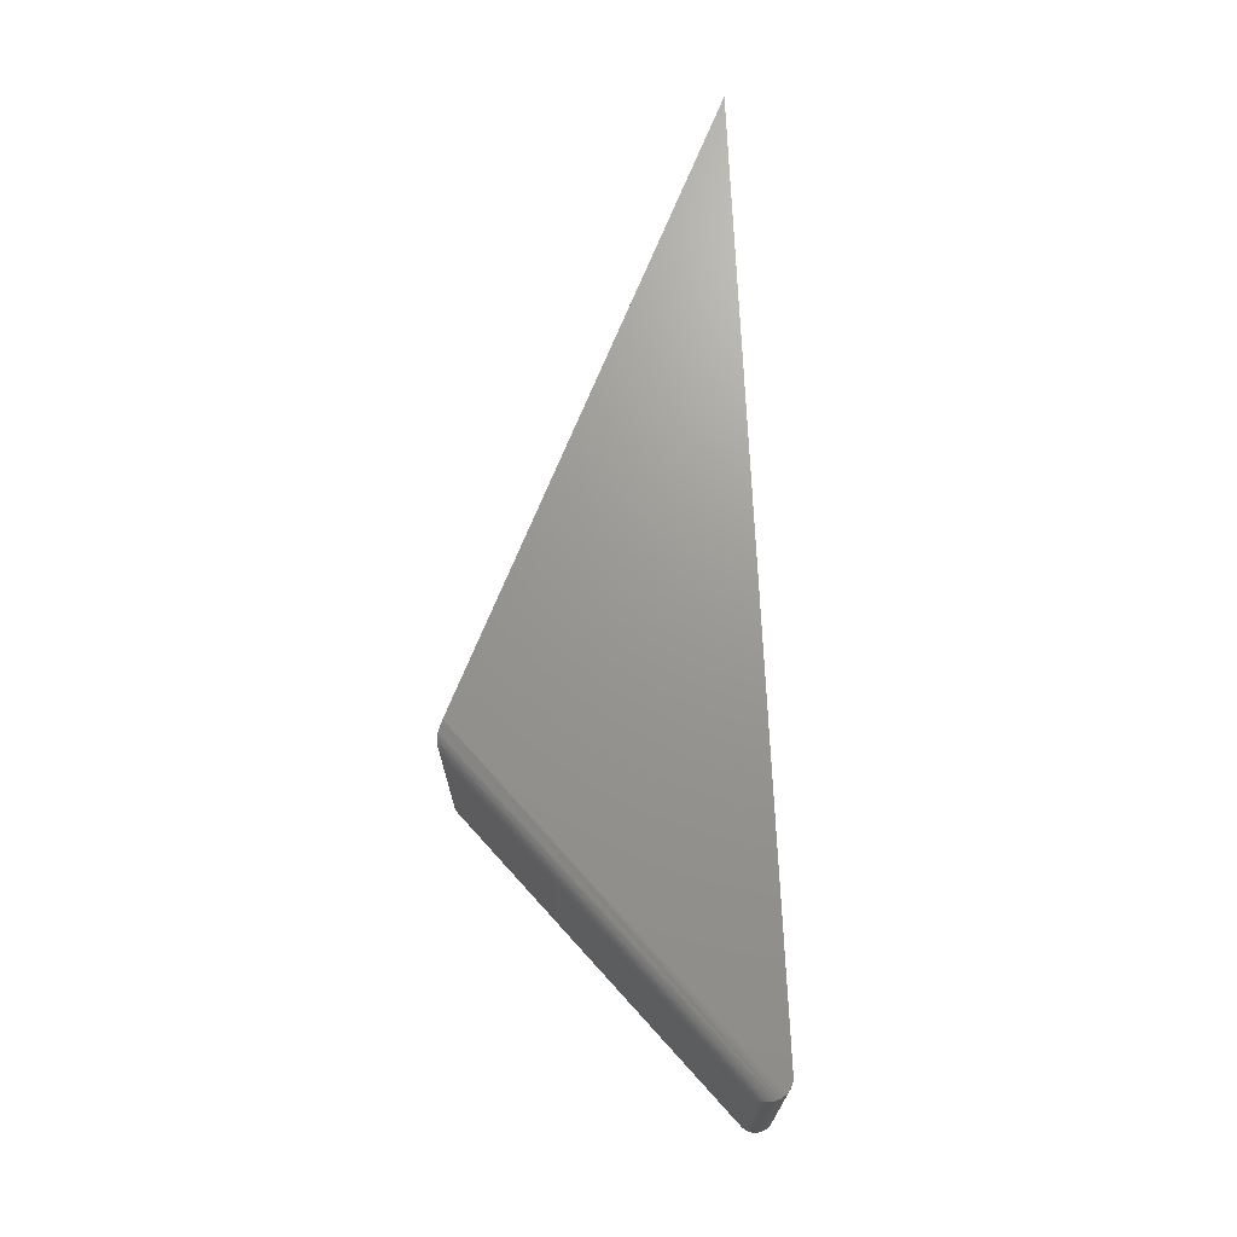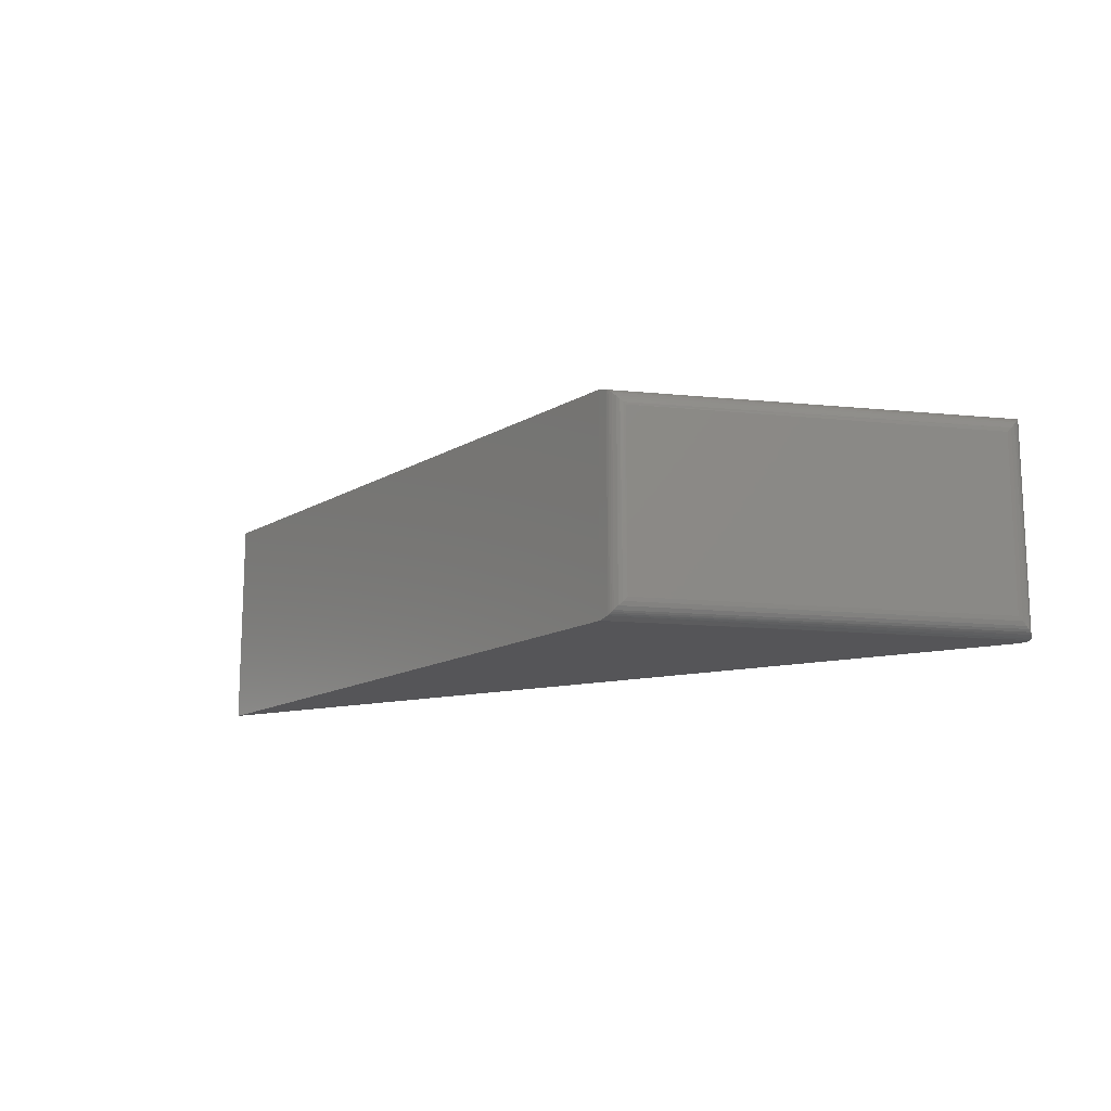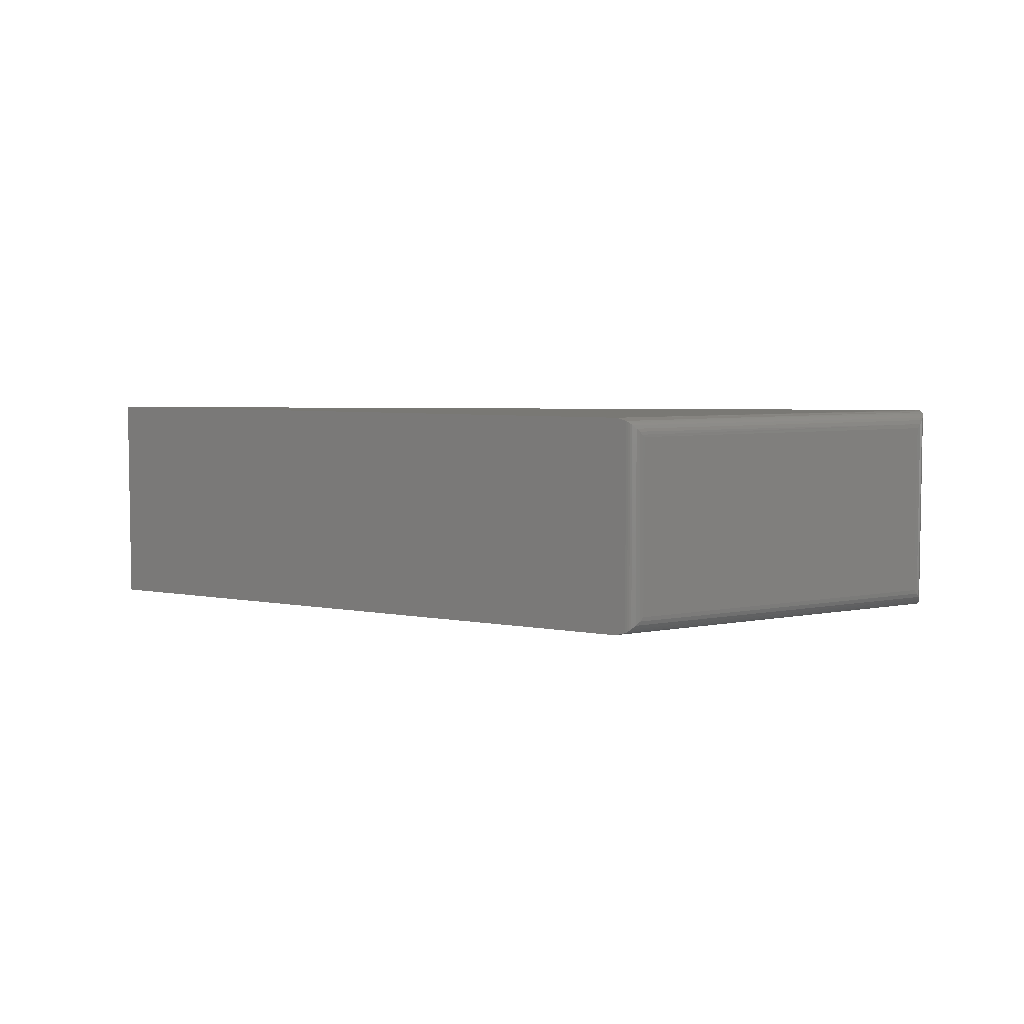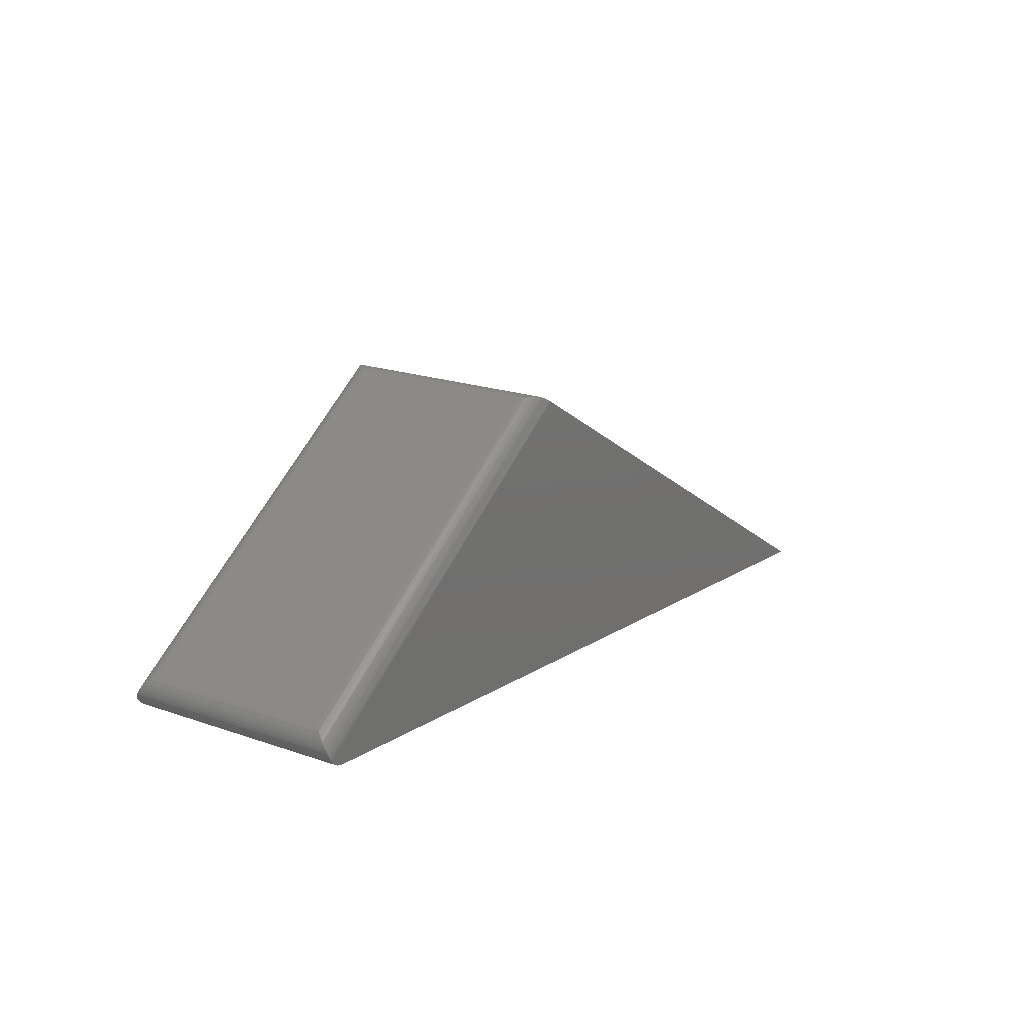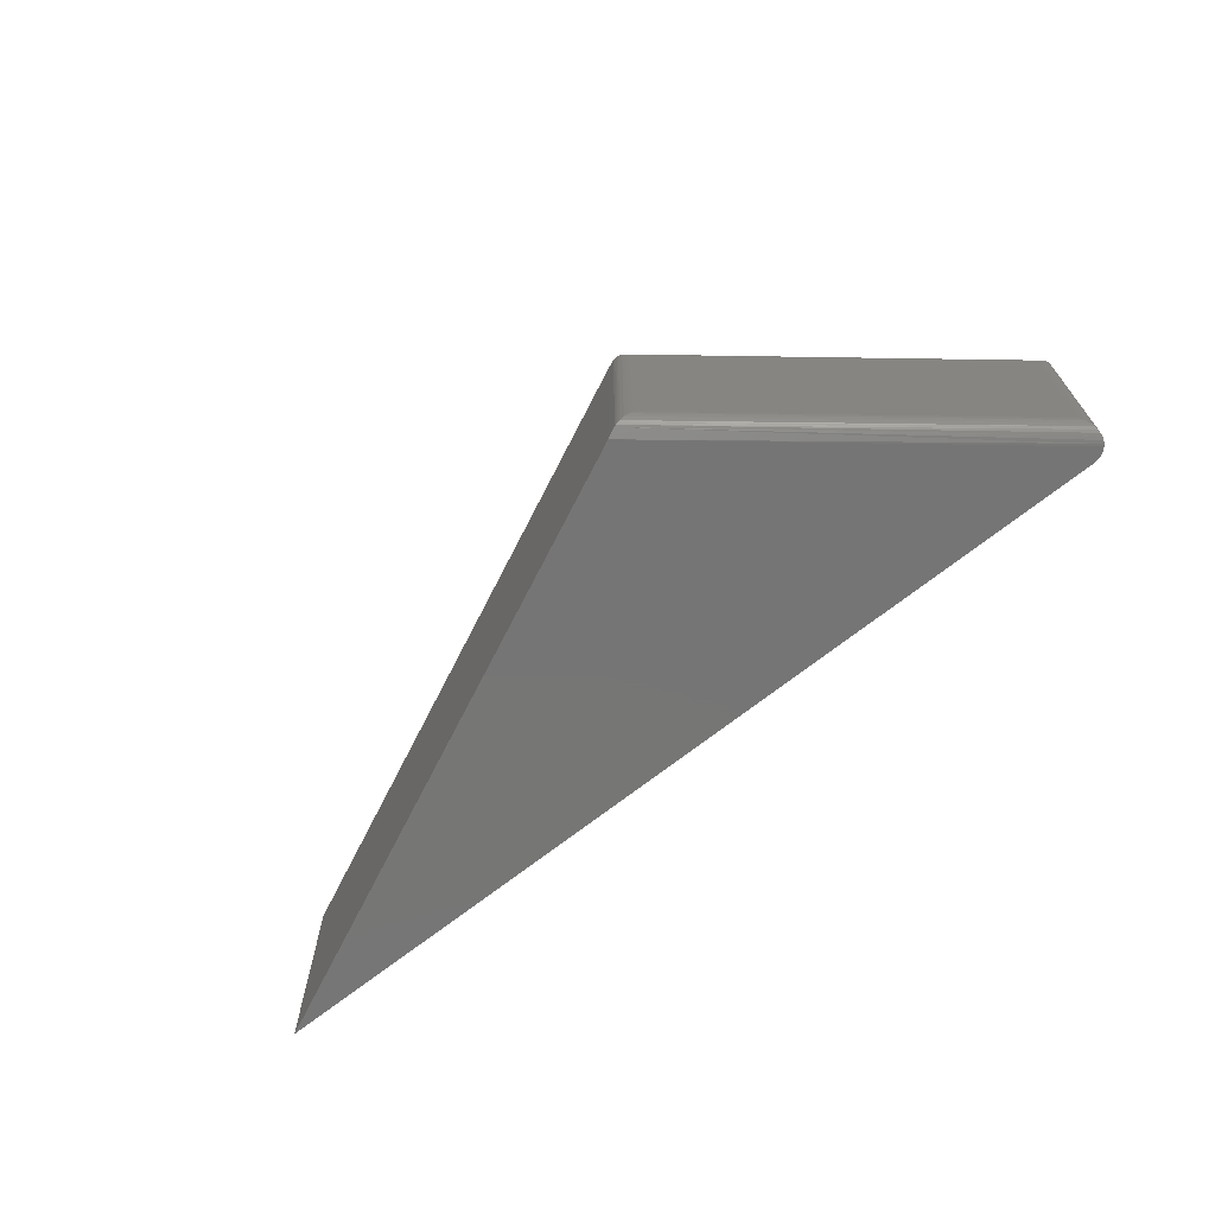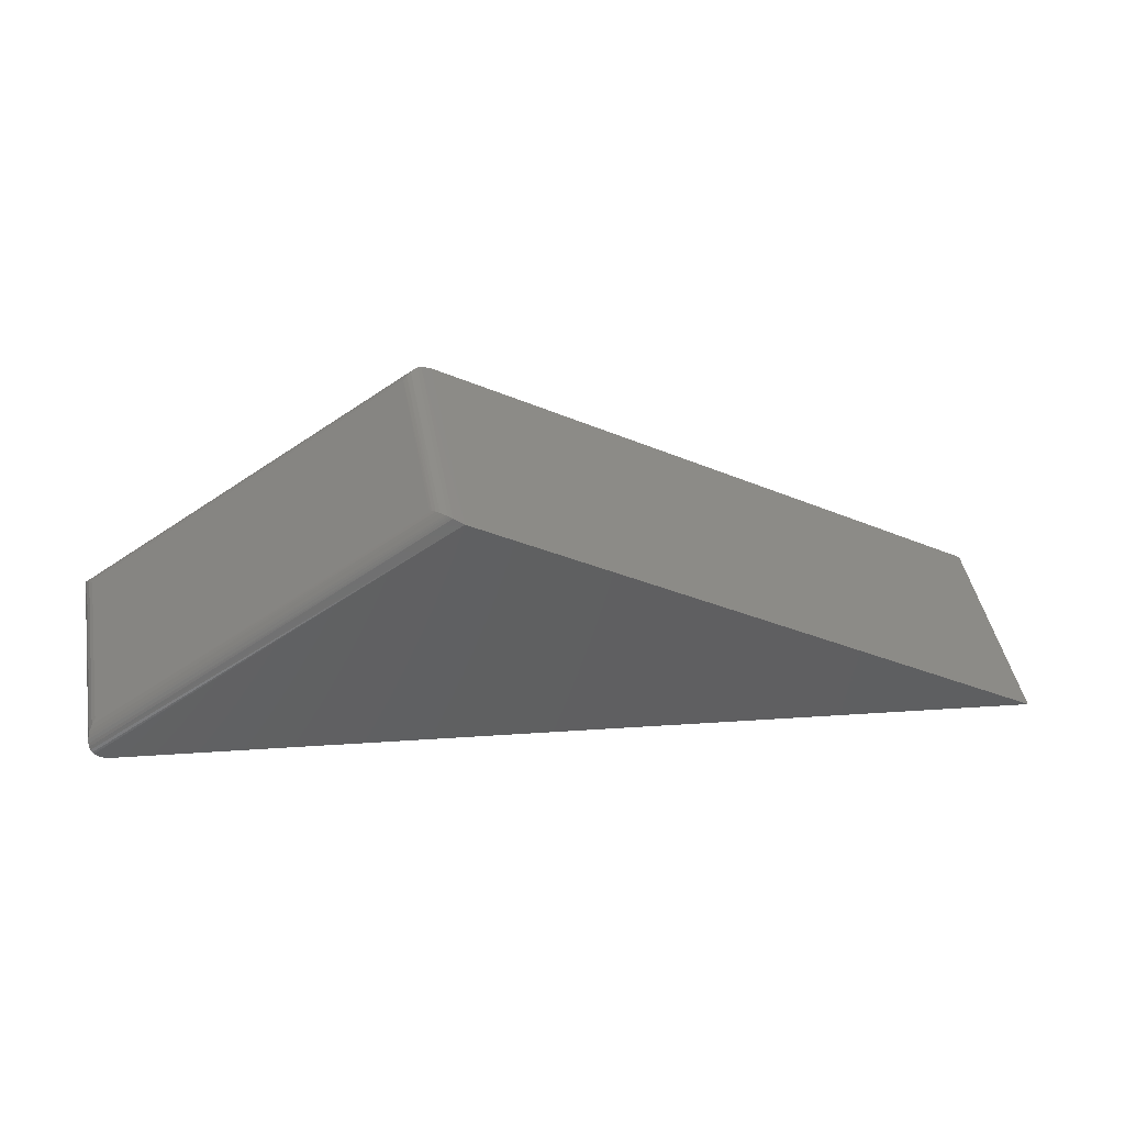
<metadata>
{"format":"stl","ext":"stl","renderer":"f3d","projection":"perspective","resolution":1024,"background":"white","views":[{"elev":70.0,"azim":80.9,"up":"+Y"},{"elev":-14.3,"azim":20.6,"up":"+Y"},{"elev":5.2,"azim":0.4,"up":"+Y"},{"elev":20.2,"azim":122.4,"up":"+Z"},{"elev":-68.0,"azim":32.1,"up":"+Y"},{"elev":43.8,"azim":169.7,"up":"+Z"}]}
</metadata>
<code>
# stl→obj: 49 verts, 94 faces
v -0.2879 -0.1797 0.1851
v -0.75 -0.1797 -0.09375
v -0.01189 -0.1797 -0.008285
v -0.009202 -0.1797 -0.00773
v -0.006651 -0.1797 -0.006713
v -0.004317 -0.1797 -0.005265
v -0.002272 -0.1797 -0.003431
v -0.0005809 -0.1797 -0.001267
v -0.2879 6.678e-17 0.1851
v -0.0005809 8.327e-17 -0.001267
v -0.002272 8.803e-17 -0.003431
v -0.004317 8.77e-17 -0.005265
v -0.006651 8.736e-17 -0.006713
v -0.009202 8.702e-17 -0.00773
v -0.01189 8.669e-17 -0.008285
v -0.75 -6.548e-33 -0.09375
v -0.005187 -0.1641 0.02035
v -0.005187 -0.01562 0.02035
v -0.2648 -0.1641 0.1888
v -0.2648 -0.01562 0.1888
v -0.002376 -0.012 0.01801
v -0.2665 -0.01367 0.1897
v 0.001925 -0.002838 0.007811
v 0.001813 -0.001555 0.005281
v -0.2799 -0.002406 0.1898
v -0.2783 -0.0034 0.1905
v -0.2766 -0.004541 0.1909
v 0.001628 -0.004452 0.01032
v -0.2749 -0.005817 0.1912
v 0.0009345 -0.00635 0.01274
v -0.2715 -0.008714 0.1912
v -0.0001315 -0.008477 0.015
v -0.2689 -0.01116 0.1906
v 0.001294 -0.0006435 0.002807
v 0.0003898 -0.0001256 0.0004607
v -0.002376 -0.1677 0.01801
v -0.0001315 -0.1712 0.015
v 0.0009345 -0.1733 0.01274
v 0.001628 -0.1752 0.01032
v 0.001925 -0.1768 0.007811
v 0.001813 -0.1781 0.005281
v 0.0003898 -0.1796 0.0004607
v 0.001294 -0.179 0.002807
v -0.2679 -0.1675 0.1903
v -0.2714 -0.1709 0.1912
v -0.2749 -0.1739 0.1912
v -0.2767 -0.1752 0.1909
v -0.2784 -0.1764 0.1904
v -0.28 -0.1774 0.1898
f 1 2 3
f 1 3 4
f 1 4 5
f 1 5 6
f 1 6 7
f 1 7 8
f 9 10 11
f 9 11 12
f 9 12 13
f 9 13 14
f 9 14 15
f 9 15 16
f 1 9 2
f 2 9 16
f 17 18 19
f 19 18 20
f 2 16 3
f 3 16 15
f 20 21 22
f 20 18 21
f 23 24 25
f 23 25 26
f 23 26 27
f 23 27 28
f 28 27 29
f 28 29 30
f 30 29 31
f 30 31 32
f 32 31 33
f 32 33 21
f 21 33 22
f 9 25 24
f 9 24 34
f 9 34 35
f 9 35 10
f 18 36 21
f 18 17 36
f 21 36 37
f 21 37 32
f 32 37 38
f 32 38 30
f 30 38 39
f 30 39 28
f 28 39 40
f 28 40 23
f 23 40 41
f 3 15 4
f 4 15 14
f 4 14 5
f 5 14 13
f 5 13 6
f 6 13 12
f 6 12 7
f 7 12 11
f 7 11 8
f 8 11 10
f 8 10 42
f 42 10 35
f 42 35 43
f 43 35 34
f 43 34 41
f 41 34 24
f 41 24 23
f 17 44 36
f 17 19 44
f 36 44 45
f 36 45 37
f 37 45 46
f 37 46 38
f 38 46 47
f 38 47 39
f 39 47 48
f 39 48 40
f 41 40 48
f 8 42 1
f 49 1 42
f 49 42 43
f 49 43 41
f 49 41 48
f 19 22 44
f 19 20 22
f 9 49 25
f 9 1 49
f 25 49 48
f 25 48 26
f 26 48 47
f 26 47 27
f 27 47 46
f 27 46 29
f 29 46 45
f 29 45 31
f 33 31 45
f 45 44 33
f 22 33 44

</code>
